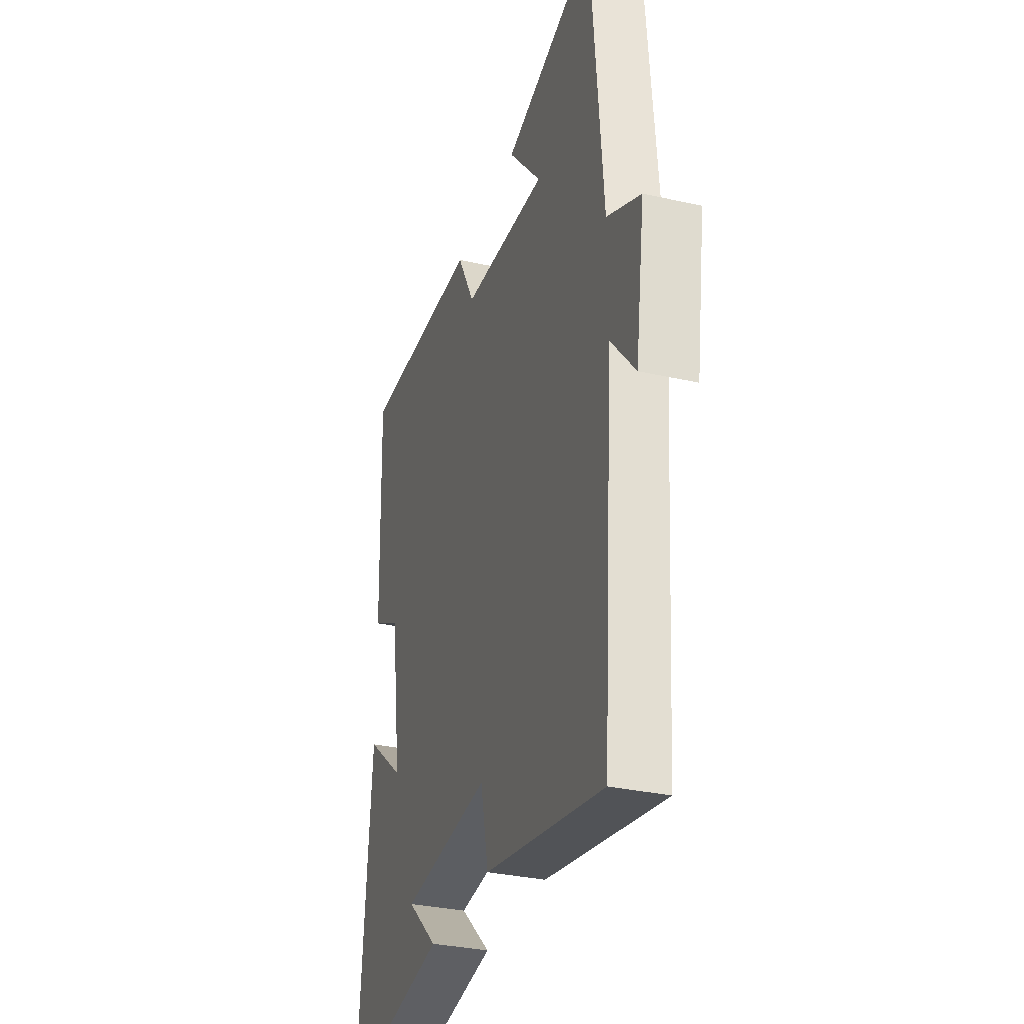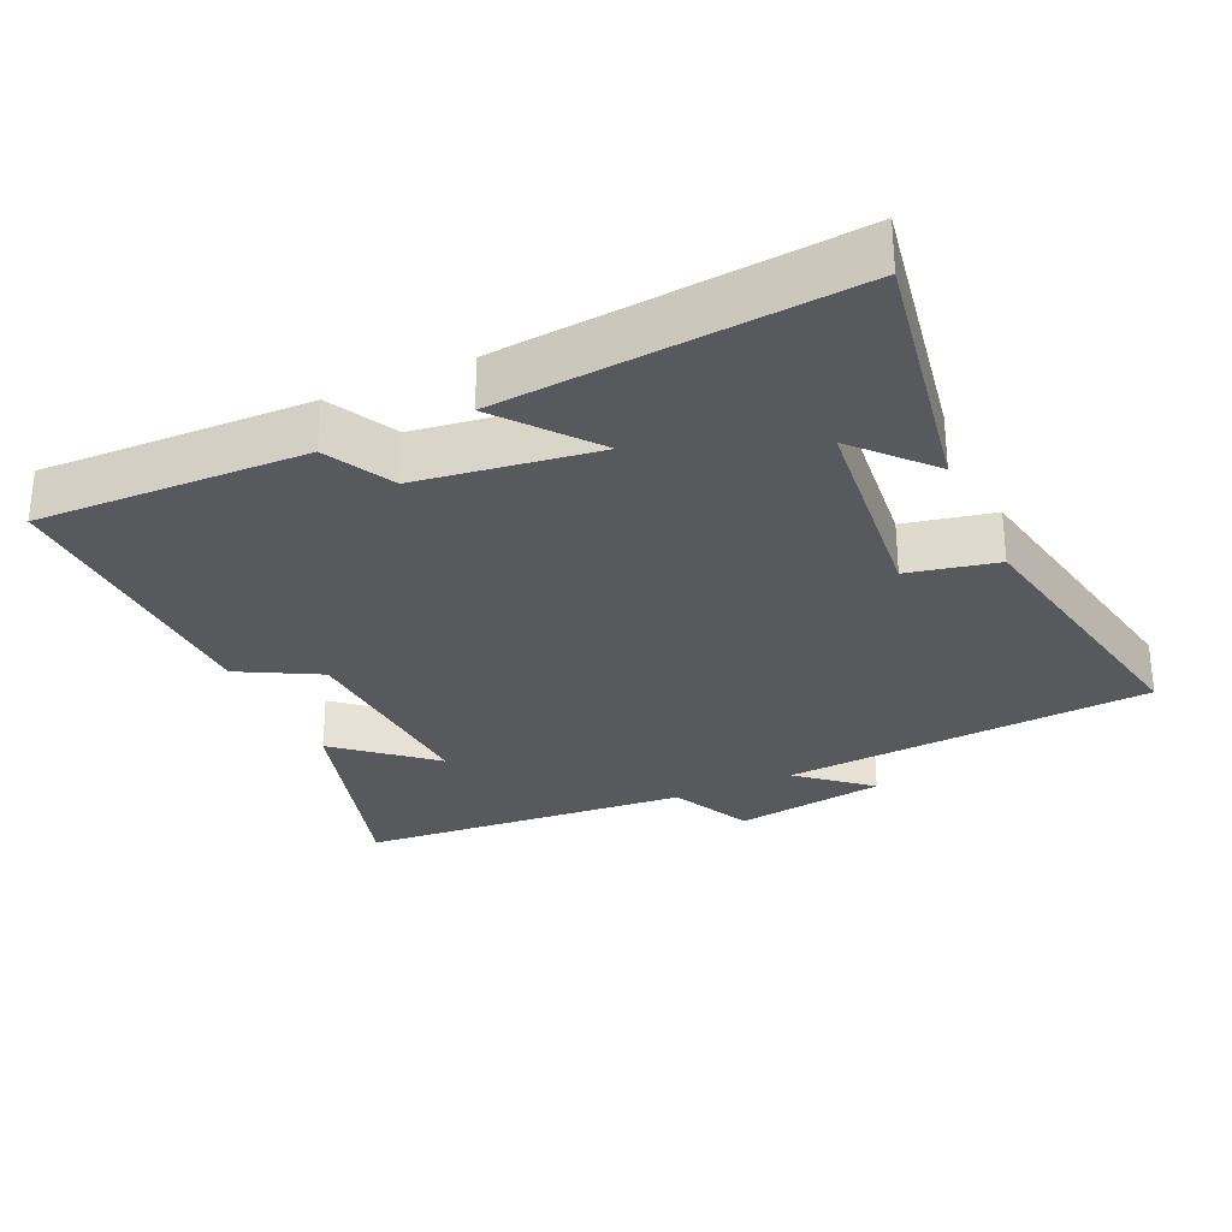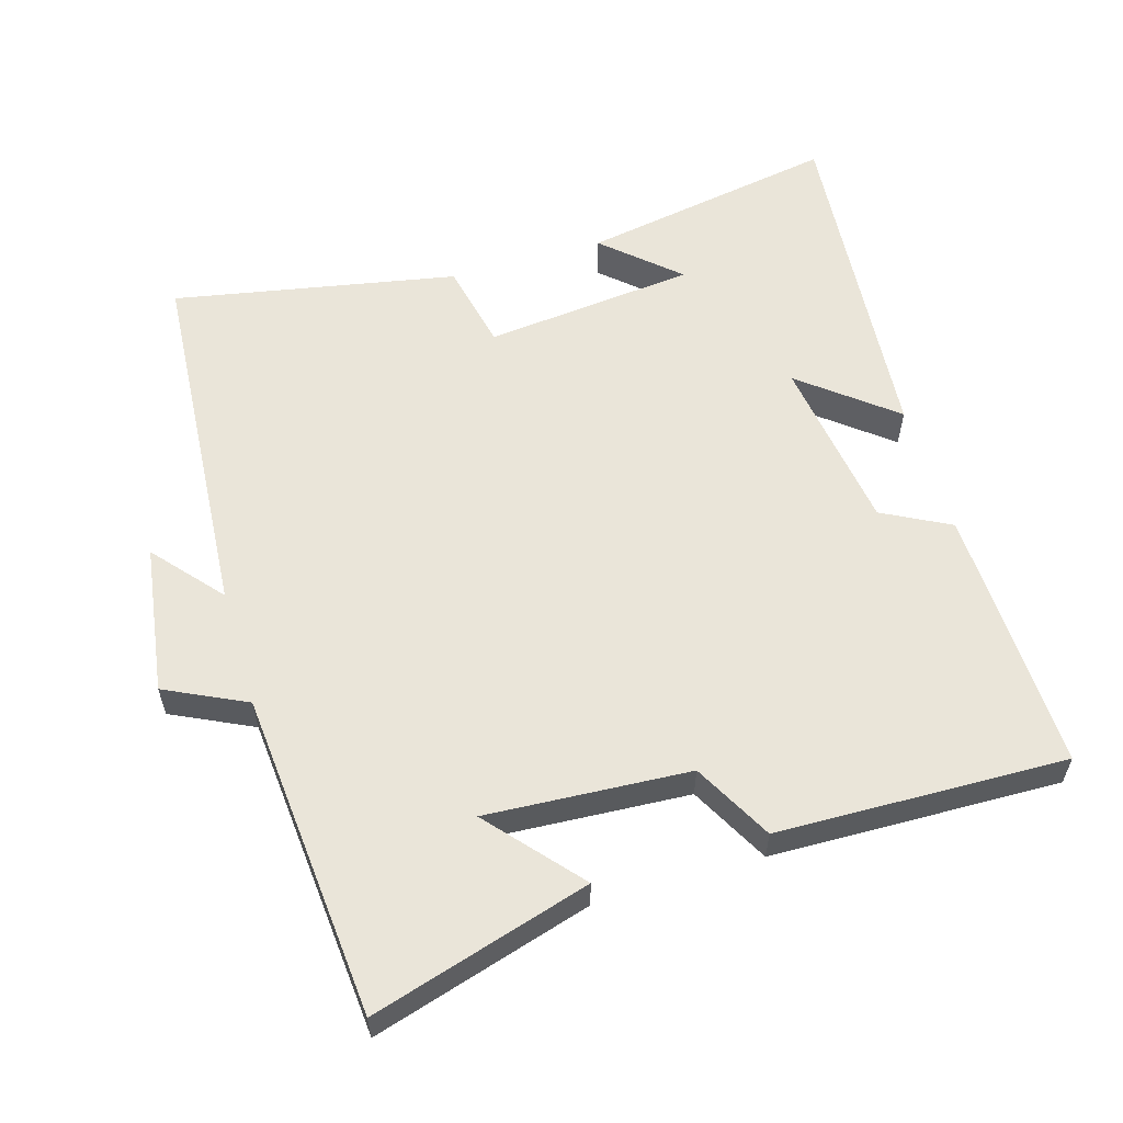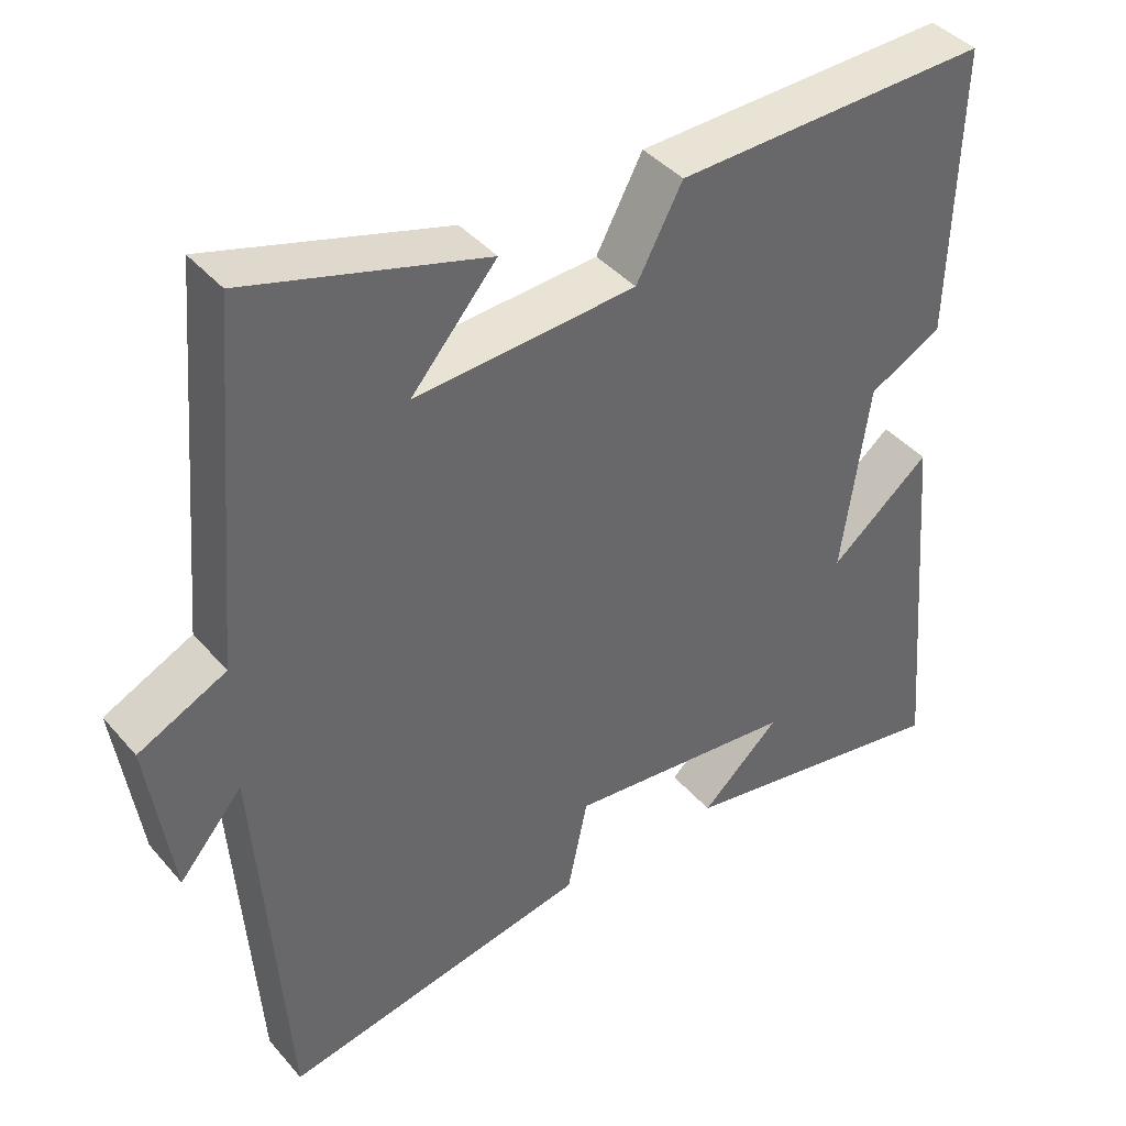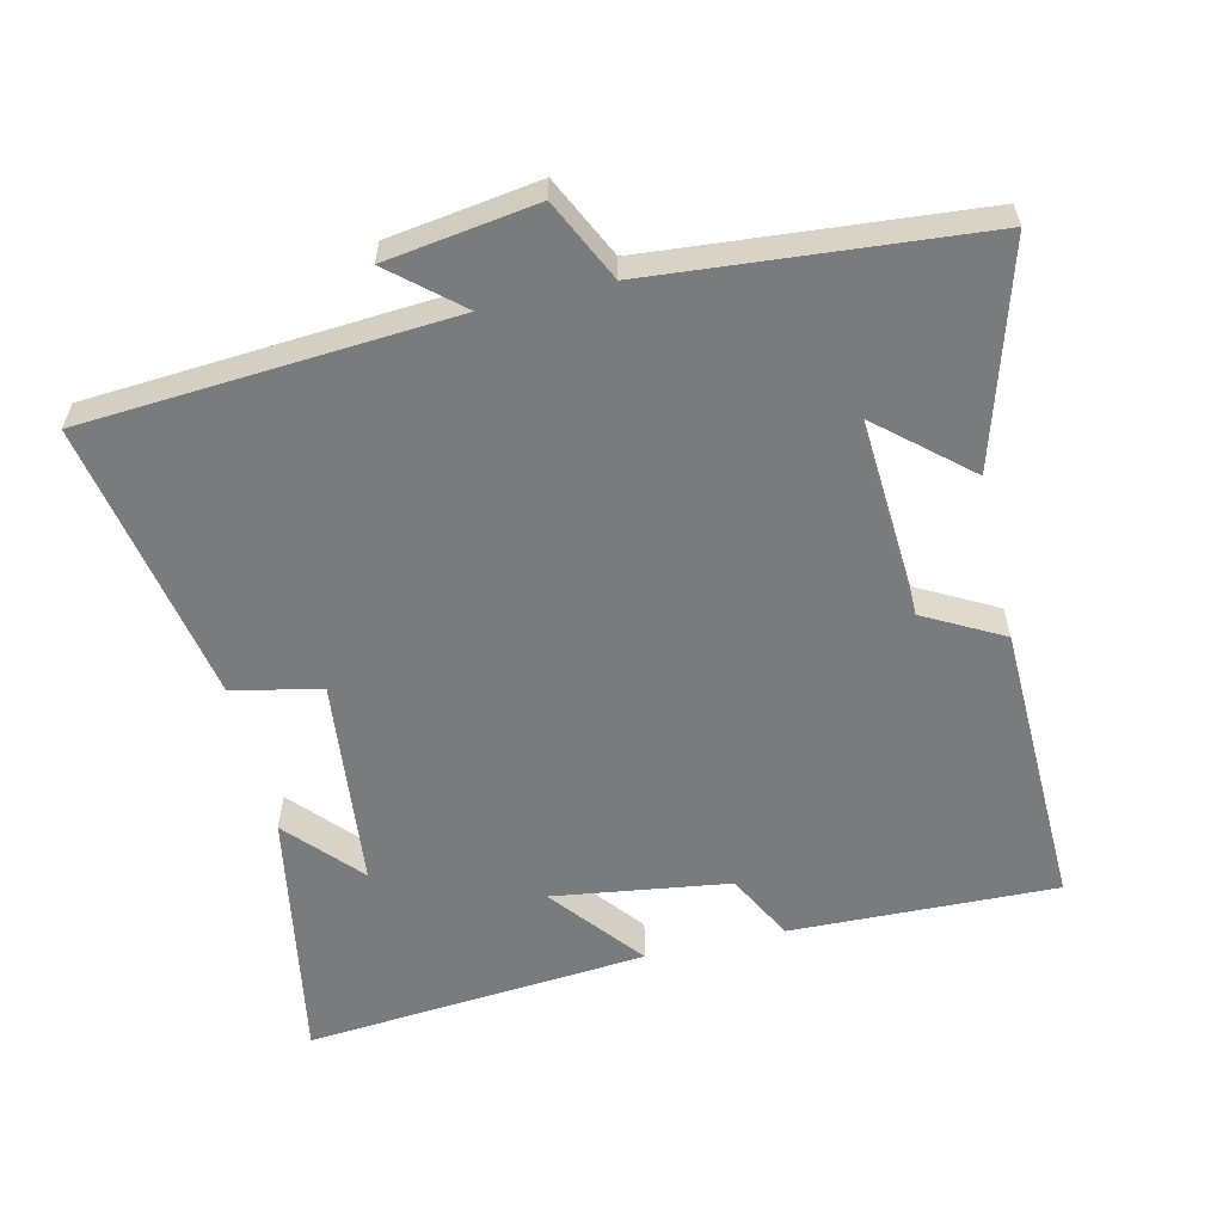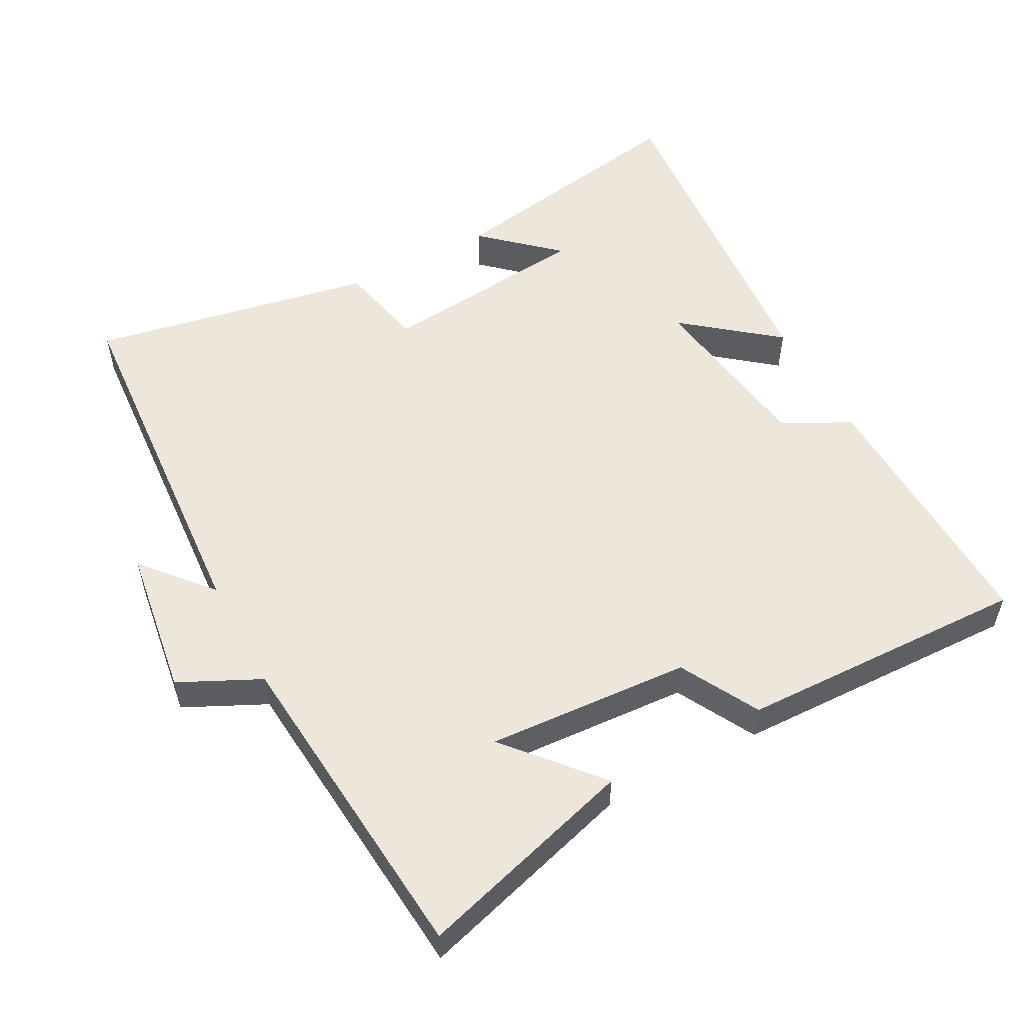
<metadata>
{"format":"obj","ext":"obj","renderer":"f3d","projection":"perspective","resolution":1024,"background":"white","views":[{"elev":-32.0,"azim":-107.7,"up":"+Z"},{"elev":-29.2,"azim":114.6,"up":"+Y"},{"elev":58.0,"azim":-16.6,"up":"+Y"},{"elev":41.0,"azim":-36.6,"up":"+Z"},{"elev":-58.3,"azim":-76.9,"up":"+Y"},{"elev":54.0,"azim":-28.2,"up":"+Y"}]}
</metadata>
<code>
v 0.542 0.07 -0.565
v 0.172 0.07 -0.5
v 0.277 0.07 -0.405
v -0.027 0.07 -0.373
v -0.054 0.07 -0.5
v -0.462 0.07 -0.578
v -0.5 0.07 -0.051
v -0.584 0.07 -0.149
v -0.616 0.07 0.067
v -0.5 0.07 0.123
v -0.46 0.07 0.593
v -0.145 0.07 0.5
v -0.258 0.07 0.369
v 0.034 0.07 0.387
v 0.095 0.07 0.5
v 0.511 0.07 0.511
v 0.5 0.07 0.128
v 0.403 0.07 0.077
v 0.367 0.07 -0.177
v 0.5 0.07 -0.07
v 0.542 0 -0.565
v 0.172 0 -0.5
v 0.277 0 -0.405
v -0.027 0 -0.373
v -0.054 0 -0.5
v -0.462 0 -0.578
v -0.5 0 -0.051
v -0.584 0 -0.149
v -0.616 0 0.067
v -0.5 0 0.123
v -0.46 0 0.593
v -0.145 0 0.5
v -0.258 0 0.369
v 0.034 0 0.387
v 0.095 0 0.5
v 0.511 0 0.511
v 0.5 0 0.128
v 0.403 0 0.077
v 0.367 0 -0.177
v 0.5 0 -0.07
f 19 20 1
f 15 16 17 18
f 14 15 18 19
f 13 14 19 1
f 10 11 12 13
f 7 8 9 10
f 4 5 6 7
f 3 4 7 10
f 1 2 3
f 1 3 10 13
f 21 40 39
f 38 37 36 35
f 39 38 35 34
f 21 39 34 33
f 33 32 31 30
f 30 29 28 27
f 27 26 25 24
f 30 27 24 23
f 23 22 21
f 33 30 23 21
f 1 21 22 2
f 2 22 23 3
f 3 23 24 4
f 4 24 25 5
f 5 25 26 6
f 6 26 27 7
f 7 27 28 8
f 8 28 29 9
f 9 29 30 10
f 10 30 31 11
f 11 31 32 12
f 12 32 33 13
f 13 33 34 14
f 14 34 35 15
f 15 35 36 16
f 16 36 37 17
f 17 37 38 18
f 18 38 39 19
f 19 39 40 20
f 20 40 21 1

</code>
